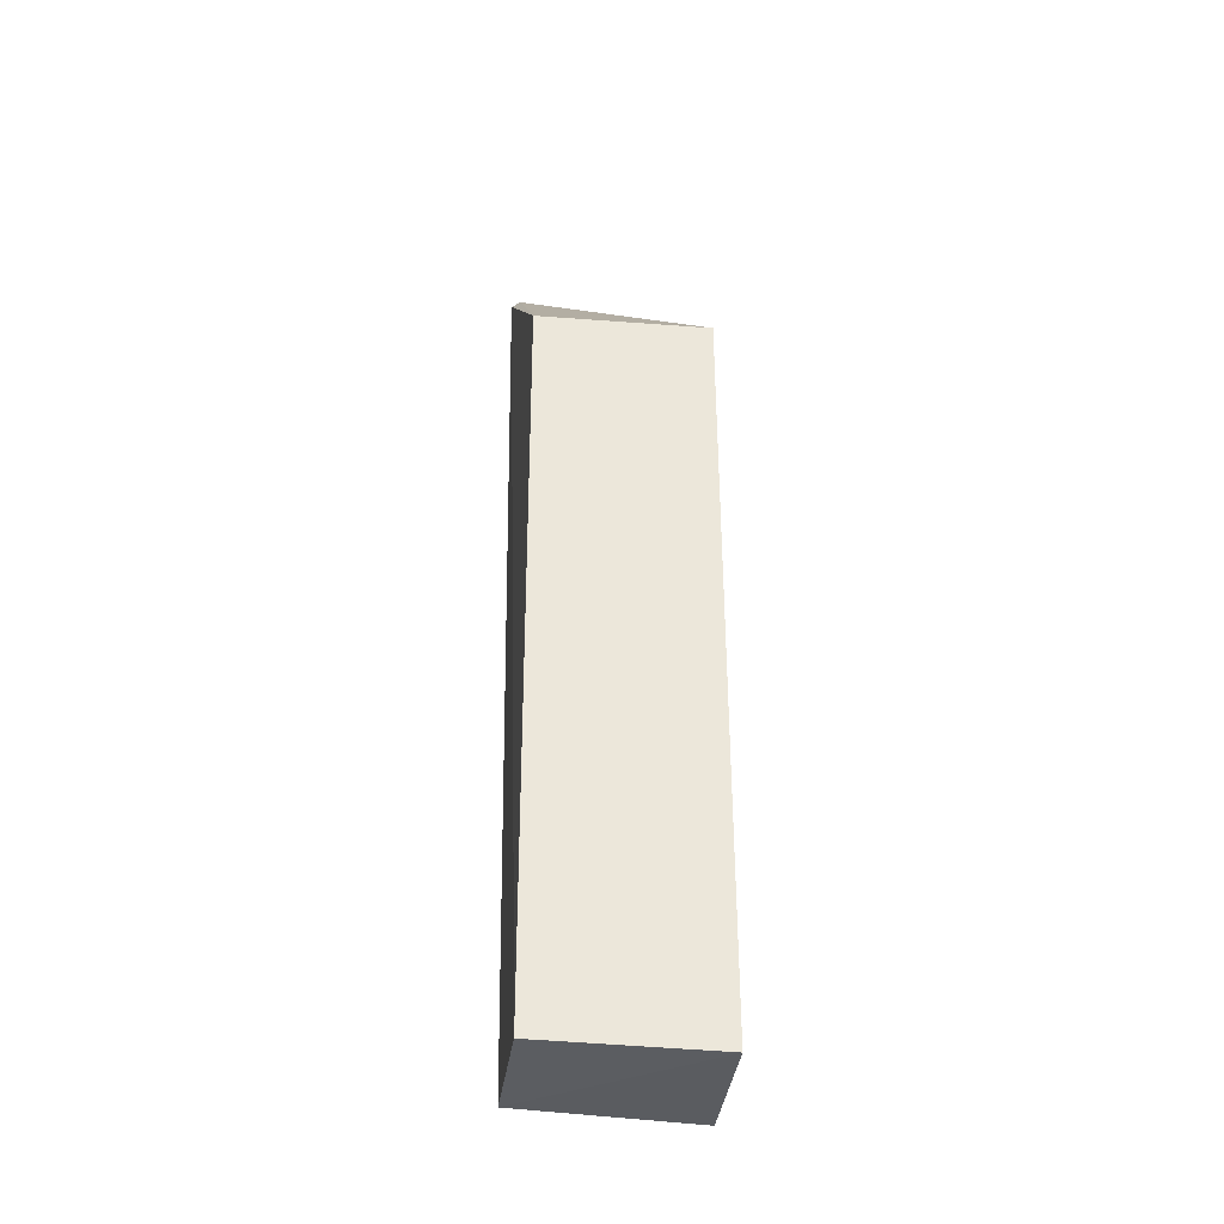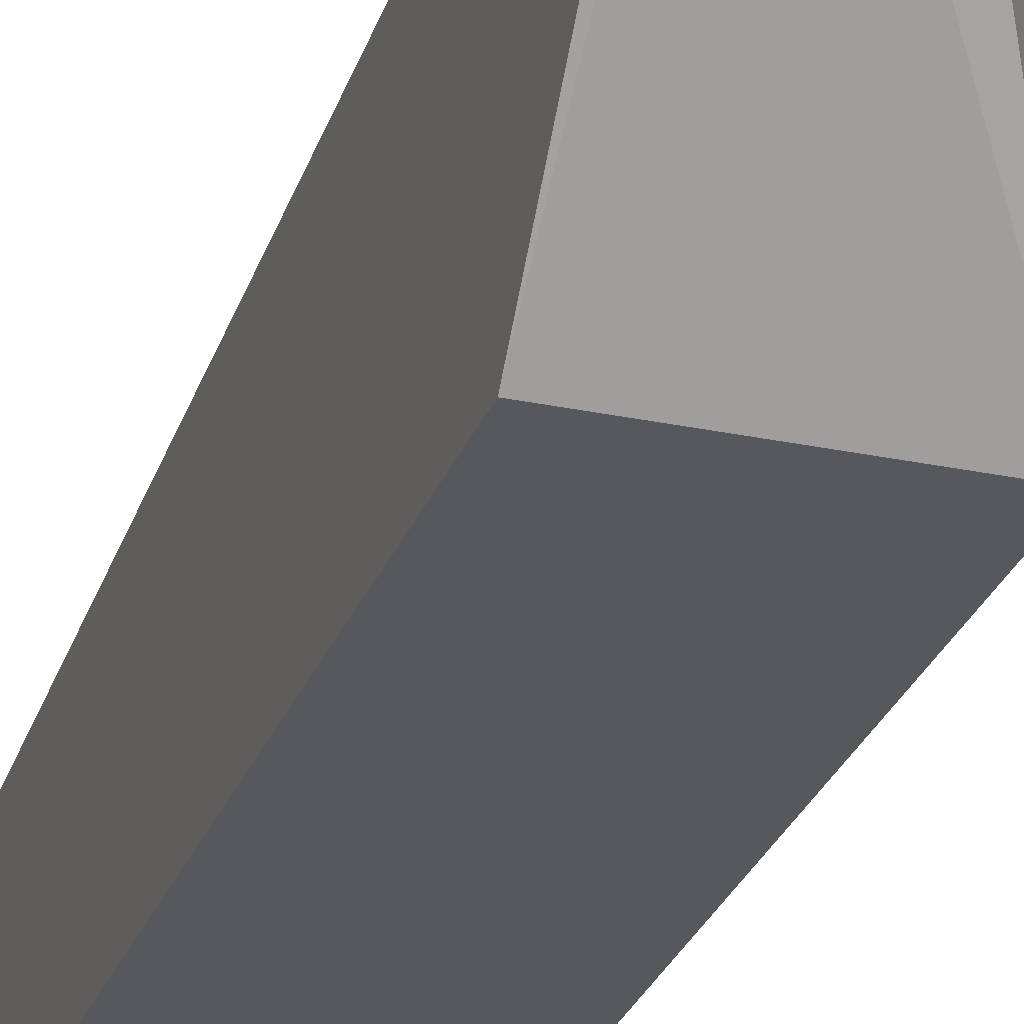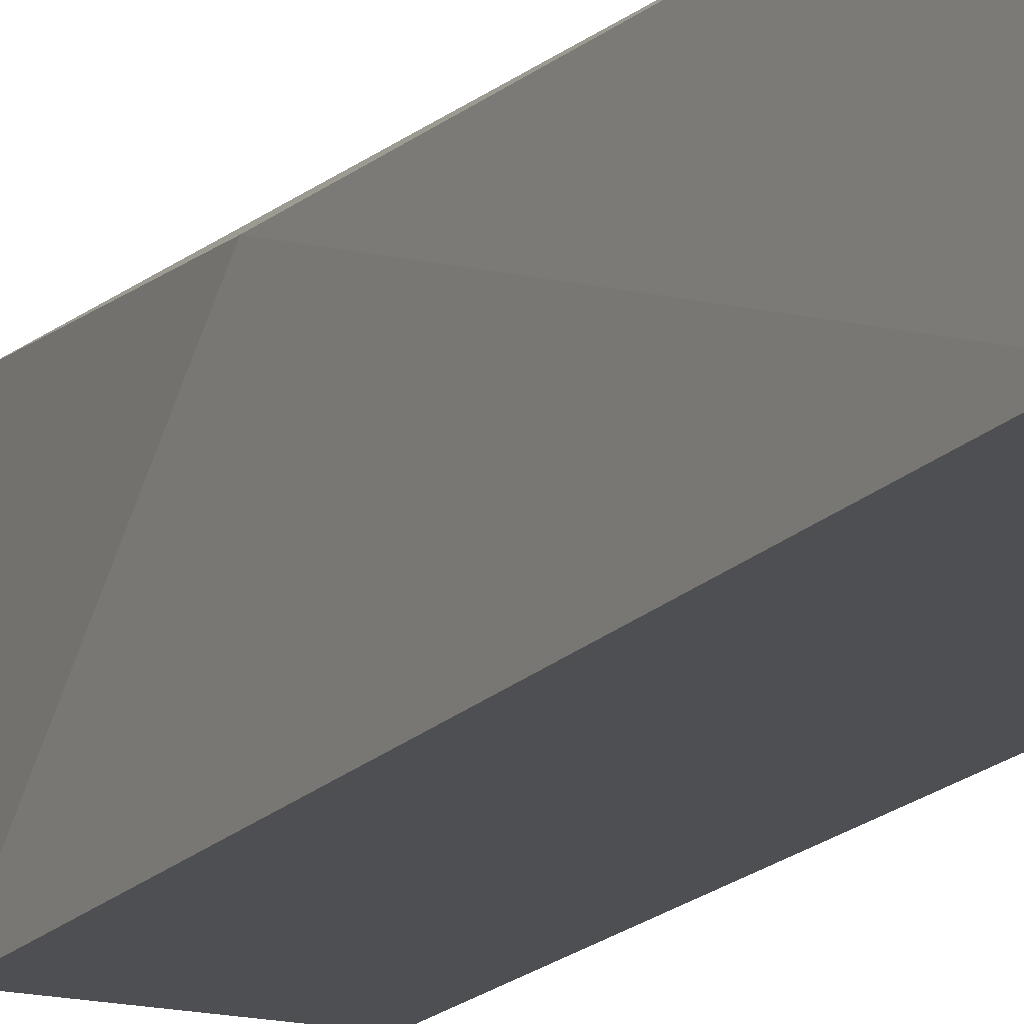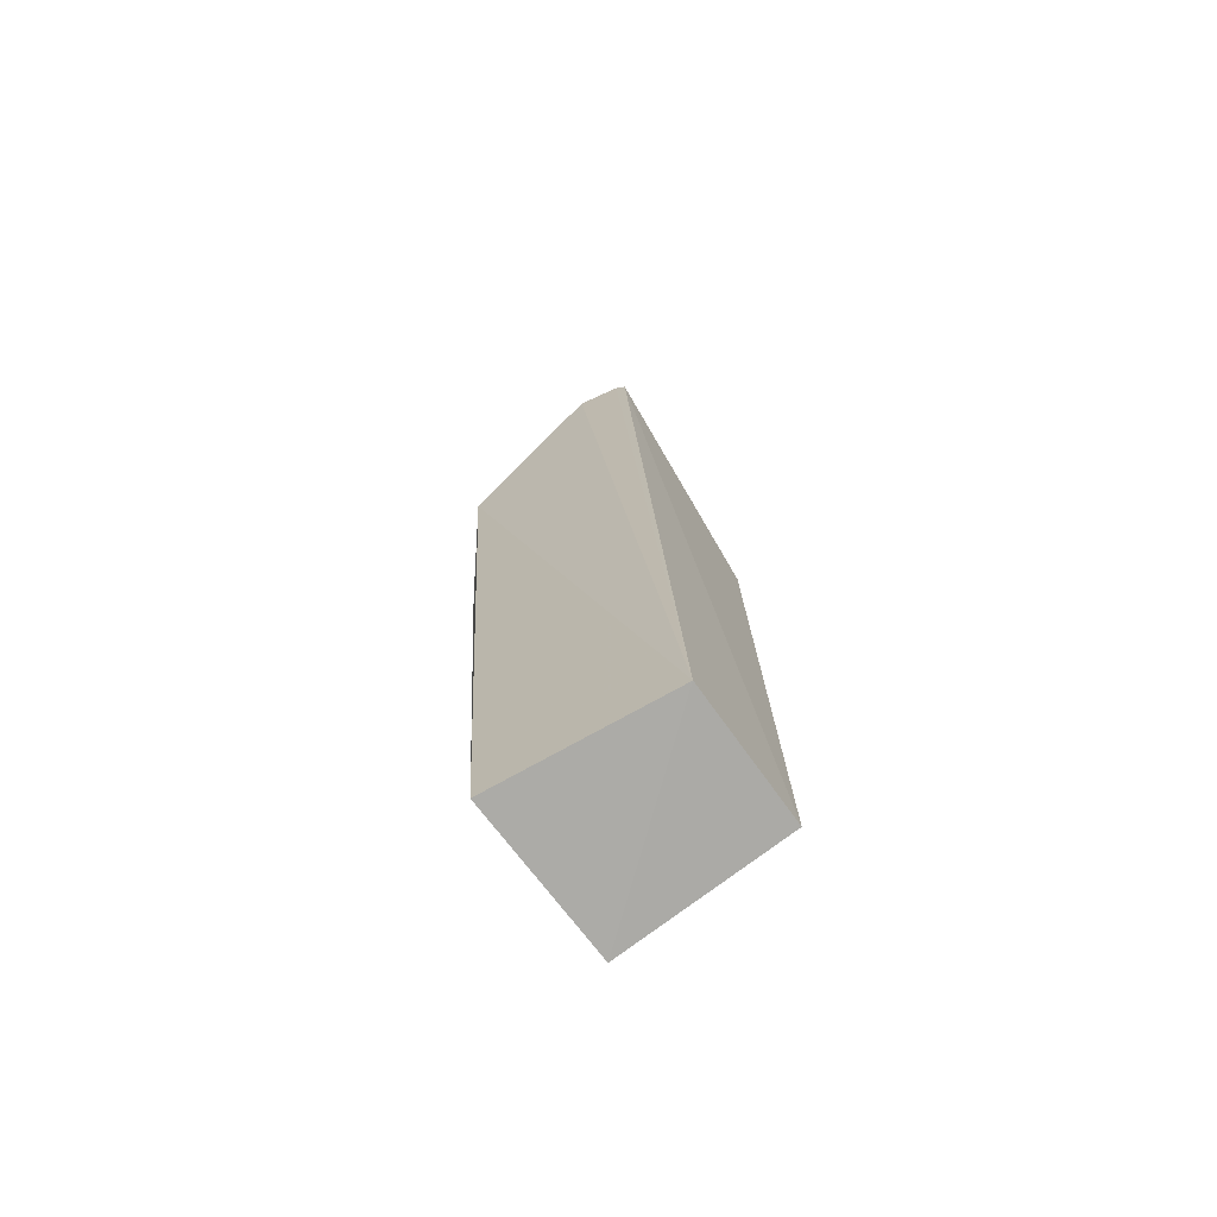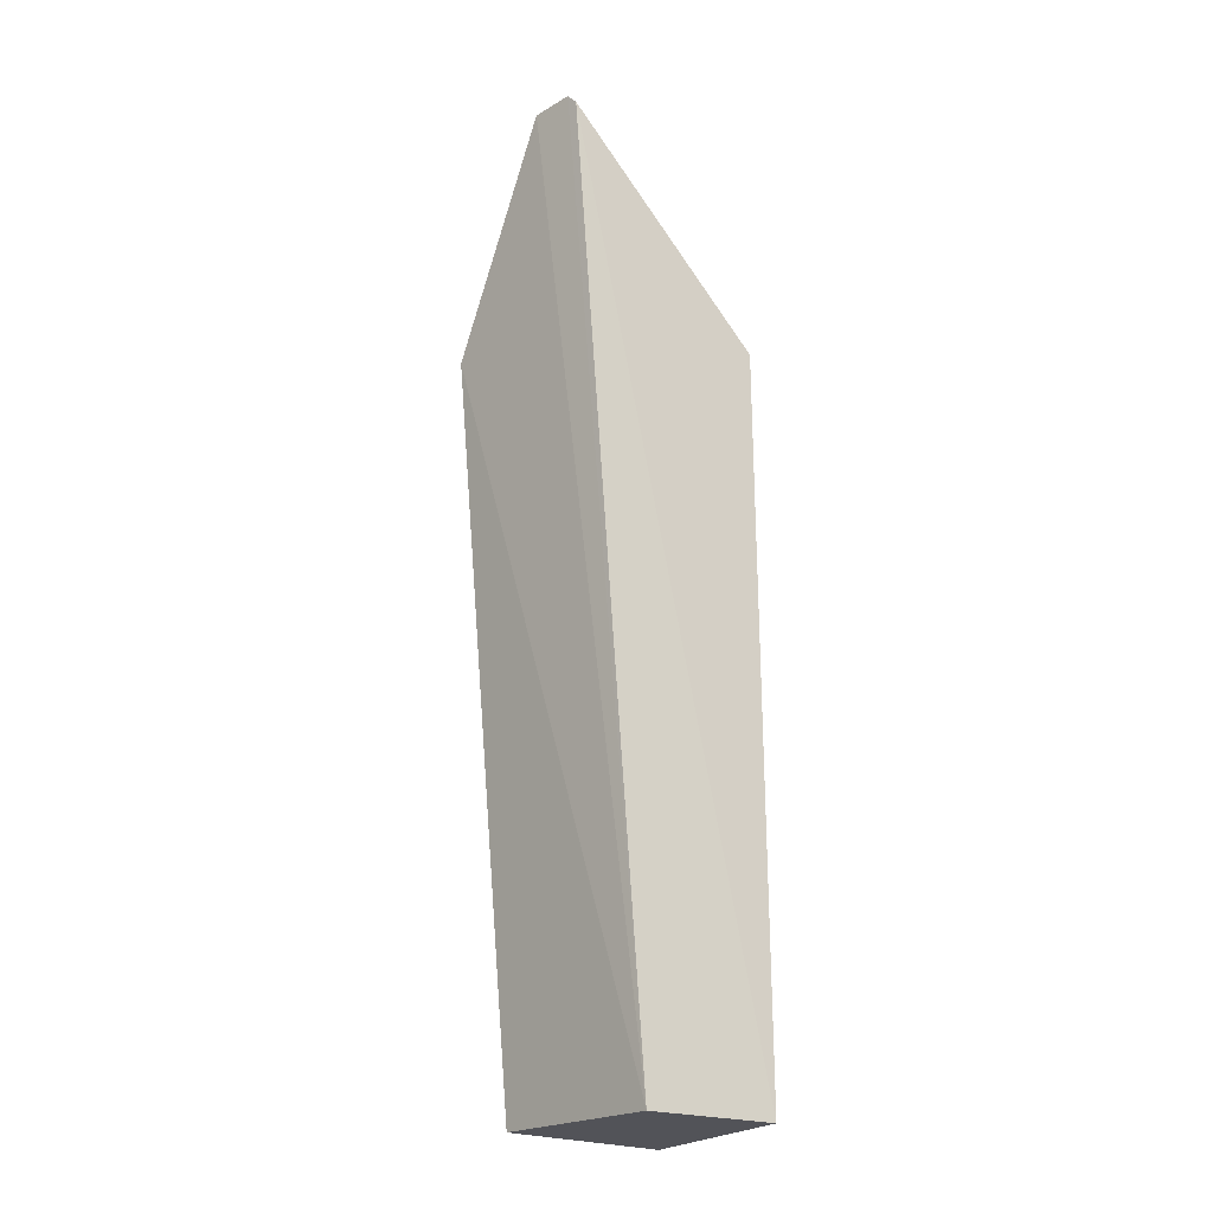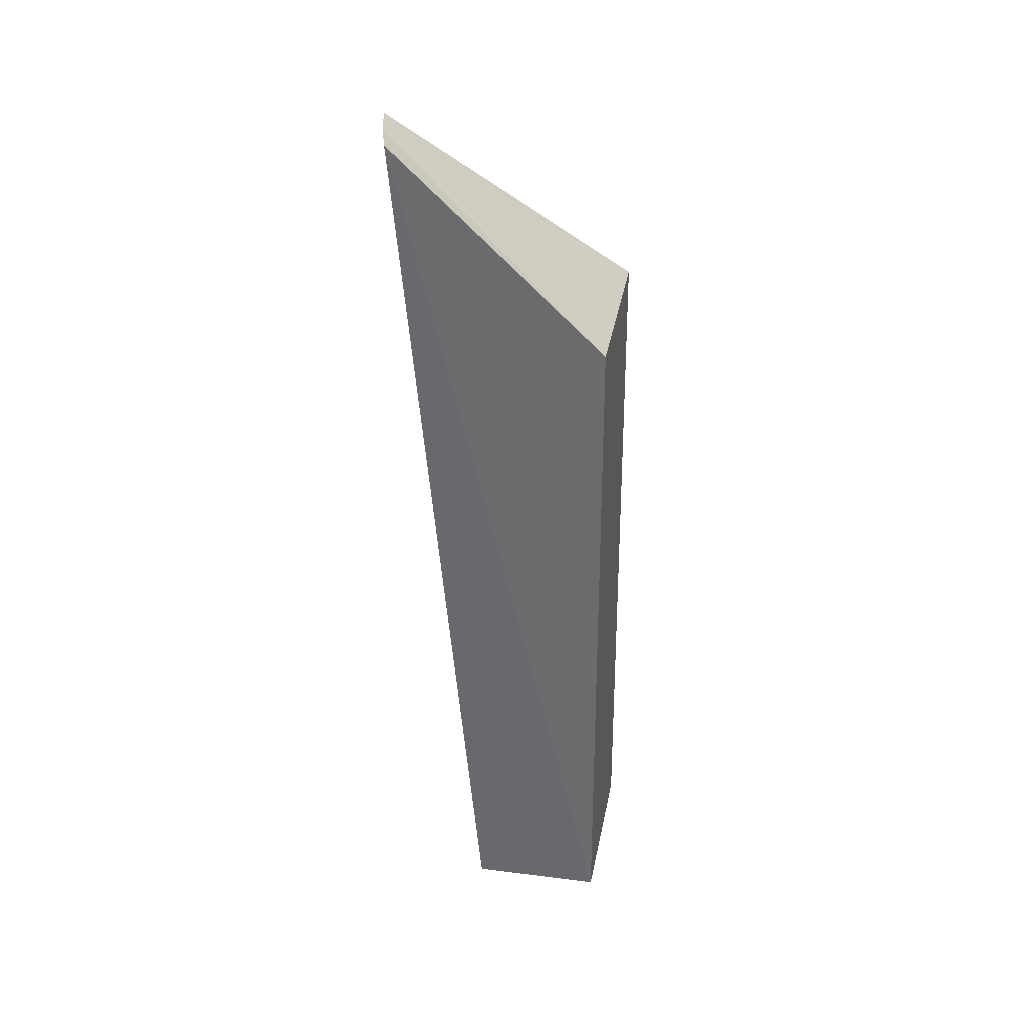
<metadata>
{"format":"obj","ext":"obj","renderer":"f3d","projection":"perspective","resolution":1024,"background":"white","views":[{"elev":-34.9,"azim":172.5,"up":"+Y"},{"elev":-27.6,"azim":161.8,"up":"+Z"},{"elev":-18.5,"azim":-27.9,"up":"+Z"},{"elev":-75.6,"azim":36.0,"up":"+Y"},{"elev":-22.3,"azim":55.5,"up":"+Y"},{"elev":35.3,"azim":100.0,"up":"+Y"}]}
</metadata>
<code>
v -0.04772 0.07989 0.0192
v -0.04411 0.001878 0.01166
v -0.04406 0.06221 0.0009907
v -0.05824 0.0625 0.0008635
v -0.05881 0.002036 0.01341
v -0.05832 0.001746 0.0003982
v -0.04428 0.08001 0.01848
v -0.05835 0.06218 0.01932
v -0.04414 0.001972 0.0006086
v -0.05935 0.04126 0.01647
v -0.04348 0.0791 0.01822
f 6 4 3
f 6 2 5
f 7 3 4
f 7 4 1
f 7 1 2
f 8 5 2
f 8 2 1
f 8 1 4
f 9 6 3
f 9 2 6
f 10 6 5
f 10 4 6
f 10 8 4
f 10 5 8
f 11 7 2
f 11 3 7
f 11 9 3
f 11 2 9

</code>
